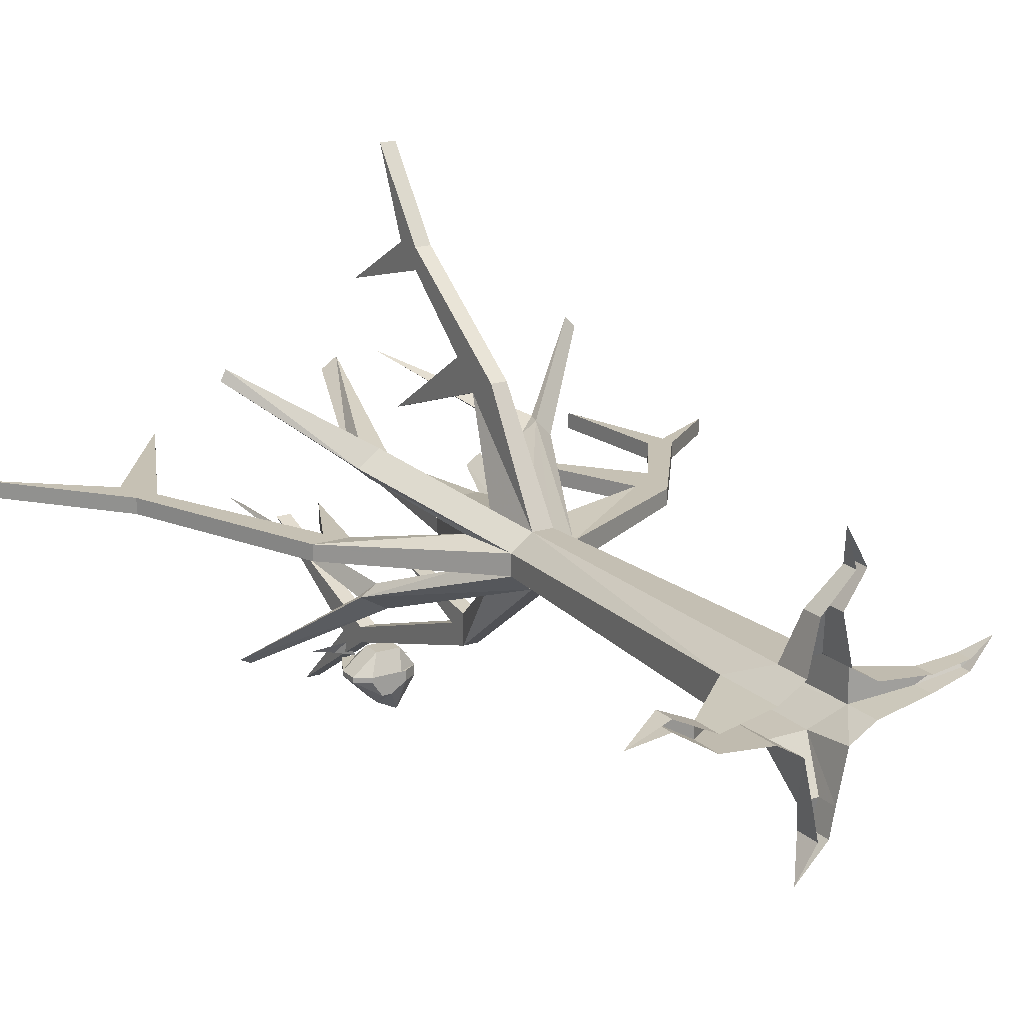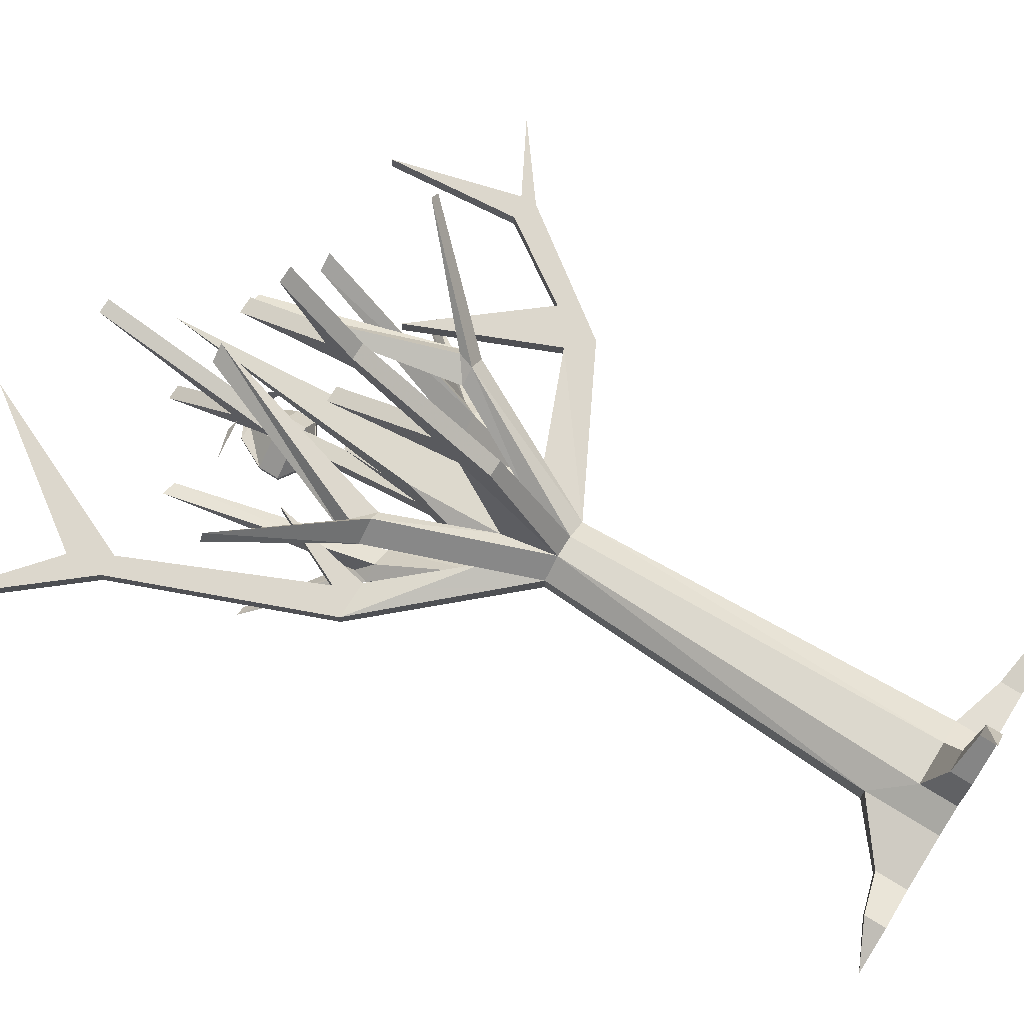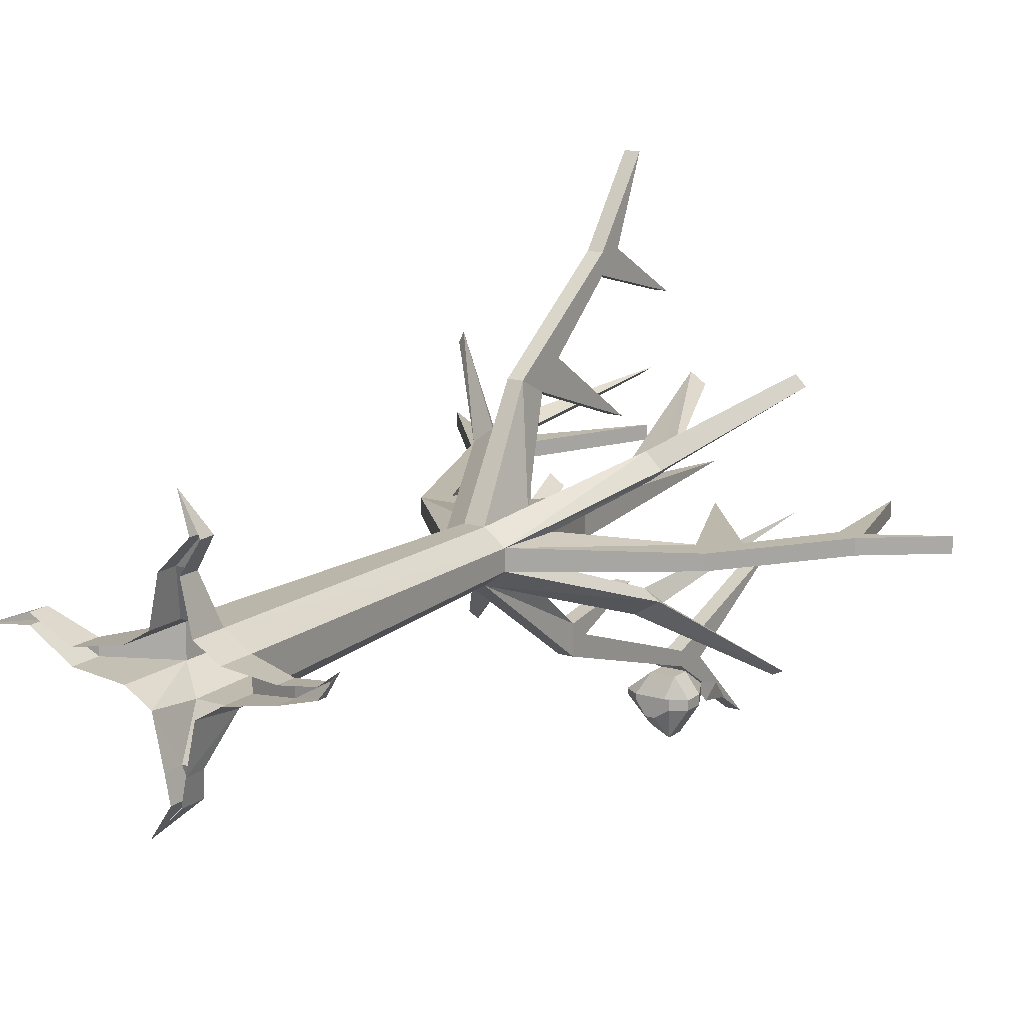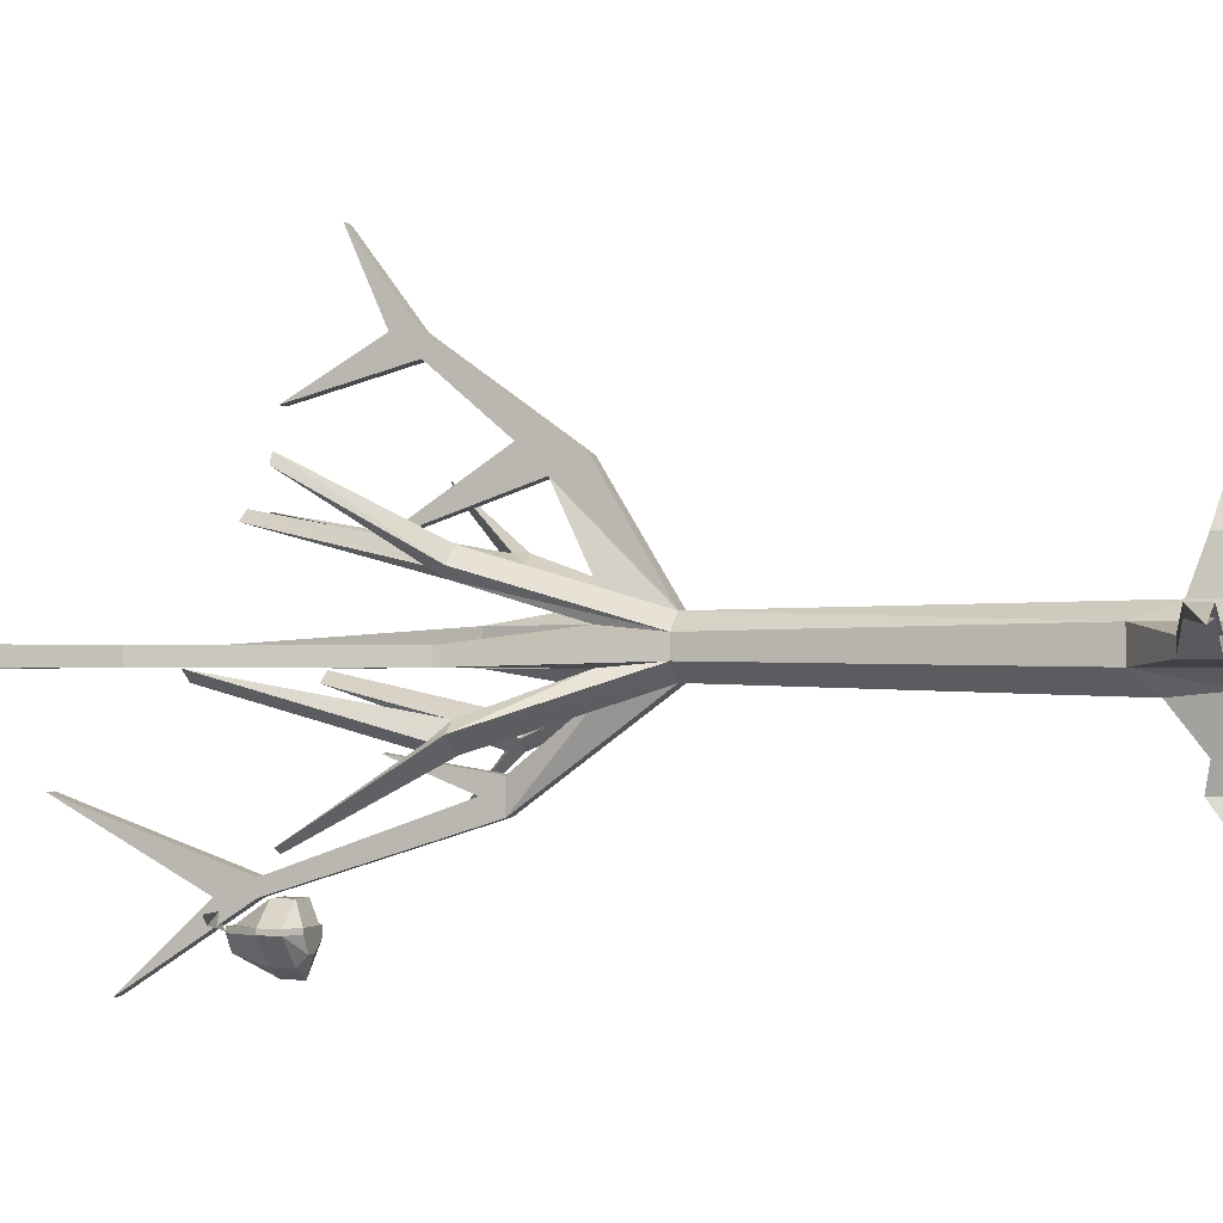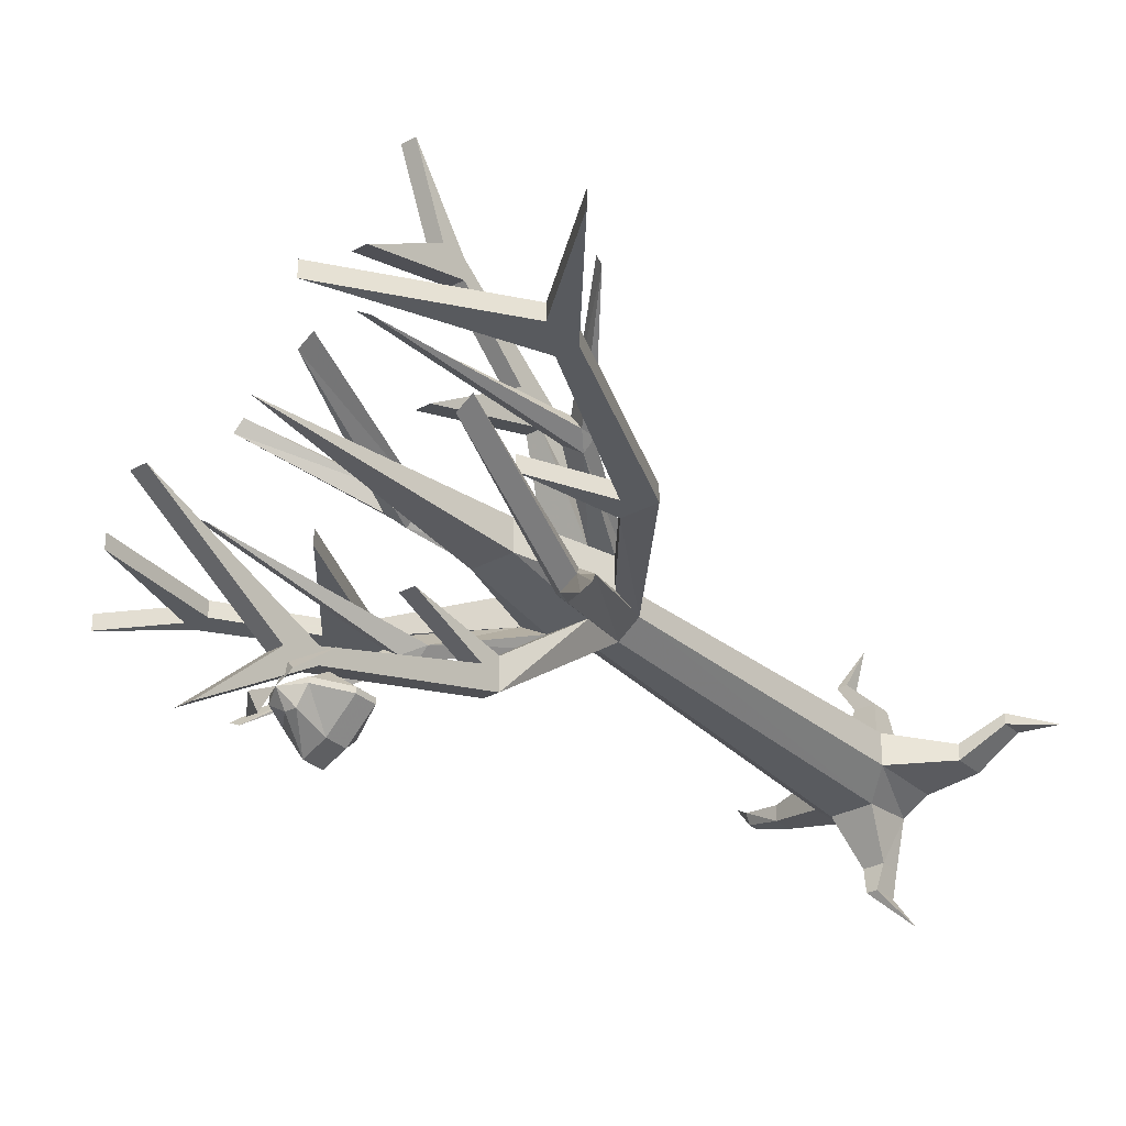
<metadata>
{"format":"obj","ext":"obj","renderer":"f3d","projection":"perspective","resolution":1024,"background":"white","views":[{"elev":18.6,"azim":148.7,"up":"+Z"},{"elev":72.8,"azim":121.9,"up":"+Z"},{"elev":14.7,"azim":-146.7,"up":"+Z"},{"elev":-1.3,"azim":107.8,"up":"+Z"},{"elev":-30.6,"azim":38.0,"up":"+Z"}]}
</metadata>
<code>
v 0.03906 -0.8203 0
v 0.03906 -0.6797 0.02344
v -0.02344 -0.6797 0.02344
v -0.02344 -0.8203 0
v 0 -1.219 -0.02344
v 0.03906 -0.8203 -0.04688
v 0.07812 -0.6797 0
v 0.1406 -0.8203 0.04688
v 0.1094 -0.8203 0.07031
v 0.125 -0.8203 0.08594
v 0.02344 -0.6016 0.01562
v 0.02344 -0.75 0.1641
v 0 -0.75 0.1641
v 0 -0.7031 0.1875
v -0.007812 -0.6016 0.01562
v -0.1172 -0.8203 0.08594
v -0.09375 -0.8203 0.07031
v -0.125 -0.8203 0.04688
v -0.0625 -0.6797 0
v -0.02344 -0.8203 -0.04688
v 0.03906 -0.6797 -0.07031
v 0.07812 -0.6797 -0.04688
v 0.1797 -0.8047 -0.04688
v 0.1797 -0.8047 -0.02344
v 0.2344 -0.8047 -0.02344
v 0.05469 -0.6016 -0.007812
v 0.1562 -0.8203 0.0625
v 0.1562 -0.8438 0.0625
v 0.0625 -1.102 0.1172
v 0.03906 -1.102 0.1328
v 0.1406 -0.8438 0.08594
v 0.2734 -0.9688 0.1797
v 0.07812 -0.1094 0
v 0.03906 -0.05469 0.02344
v 0.02344 -0.7031 0.1875
v 0.02344 -0.7891 0.2031
v 0.02344 -0.9531 0.09375
v 0 -0.9531 0.09375
v 0 -0.7891 0.2031
v 0 -0.8984 0.3281
v 0.02344 -0.8984 0.3281
v 0.02344 -0.8984 0.2969
v 0 -0.8984 0.2969
v 0 -0.9375 0.3281
v 0 -0.9922 0.4531
v 0.02344 -0.9922 0.4531
v 0.02344 -0.9375 0.3281
v 0.02344 -1.07 0.25
v 0 -1.07 0.25
v -0.0625 -0.6797 -0.04688
v -0.02344 -0.6797 -0.07031
v -0.01562 -0.8047 -0.1641
v 0.007812 -0.8047 -0.1641
v 0.007812 -0.8047 -0.2109
v 0.02344 -0.6016 -0.0625
v 0.1016 -0.8203 -0.125
v 0.1328 -0.8203 -0.1016
v 0.1562 -0.8203 -0.1172
v 0.05469 -0.6016 -0.03906
v 0.2344 -0.8047 -0.04688
v 0.2031 -0.8359 -0.04688
v 0.1484 -0.9531 -0.04688
v 0.1484 -0.9531 -0.02344
v 0.2031 -0.8359 -0.02344
v 0.3516 -1.102 -0.02344
v 0.07812 -0.1094 -0.04688
v 0.1562 -0.04688 -0.03906
v 0.1562 -0.04688 -0.01562
v 0.07812 0 0
v 0.03906 0 0.02344
v 0.02344 0 0.09375
v 0.02344 -0.03125 0.09375
v -0.02344 -0.05469 0.02344
v -0.03906 -0.6016 -0.007812
v -0.1406 -0.8203 0.0625
v -0.2578 -0.9688 0.1797
v -0.125 -0.8438 0.08594
v -0.02344 -1.102 0.1328
v -0.04688 -1.102 0.1172
v -0.1406 -0.8438 0.0625
v -0.2344 -0.75 -0.007812
v -0.2344 -0.75 -0.03125
v -0.2656 -0.7188 -0.03125
v -0.03906 -0.6016 -0.03906
v -0.1406 -0.8203 -0.1172
v -0.1172 -0.8203 -0.1016
v -0.08594 -0.8203 -0.125
v -0.007812 -0.6016 -0.0625
v -0.01562 -0.8047 -0.2109
v -0.01562 -0.8359 -0.1875
v -0.01562 -0.9531 -0.1406
v 0.007812 -0.9531 -0.1406
v 0.007812 -0.8359 -0.1875
v 0.007812 -1.102 -0.3047
v -0.02344 -0.07812 -0.07812
v 0.03906 -0.07812 -0.07812
v 0.1172 -0.8203 -0.1406
v 0.125 -0.8438 -0.1406
v 0.1875 -1.102 -0.0625
v 0.2109 -1.102 -0.04688
v 0.1484 -0.8438 -0.125
v 0.2656 -0.9688 -0.2344
v 0.25 -0.9688 -0.2422
v 0.3516 -1.102 -0.04688
v 0.3203 -1.102 -0.04688
v 0.3203 -1.102 -0.02344
v 0.3516 -1.156 -0.02344
v 0.5 -1.281 -0.02344
v 0.3516 -1.156 -0.04688
v 0.2031 -1.367 -0.04688
v 0.5 -1.281 -0.04688
v 0.2031 -1.367 -0.02344
v -0.2656 -0.7188 -0.007812
v -0.2812 -0.7891 -0.007812
v -0.1484 -0.9531 -0.007812
v -0.1484 -0.9531 -0.03125
v -0.2812 -0.7891 -0.03125
v -0.3906 -0.8906 -0.03125
v -0.0625 -0.05469 0
v -0.0625 -0.05469 -0.04688
v -0.1016 -0.8203 -0.1406
v -0.25 -0.9688 -0.2344
v -0.1328 -0.8438 -0.125
v -0.1953 -1.102 -0.04688
v -0.1719 -1.102 -0.0625
v -0.1094 -0.8438 -0.1406
v -0.3906 -0.8906 -0.007812
v -0.3594 -0.9062 -0.007812
v -0.3594 -0.9062 -0.03125
v -0.3906 -0.9141 -0.03125
v -0.4922 -0.9688 -0.03125
v -0.3906 -0.9141 -0.007812
v -0.3438 -1.094 -0.007812
v -0.4922 -0.9688 -0.007812
v -0.3438 -1.094 -0.03125
v -0.2344 -0.9688 -0.2422
v -0.2734 -0.9688 0.1641
v 0.2812 -0.9688 0.1641
v -0.01562 -1.102 -0.3047
v -0.01562 -1.102 -0.2812
v 0.007812 -1.102 -0.2812
v 0.007812 -1.156 -0.3047
v 0.007812 -1.281 -0.4219
v -0.01562 -1.156 -0.3047
v -0.01562 -1.367 -0.1875
v -0.01562 -1.281 -0.4219
v 0.007812 -1.367 -0.1875
v -0.02344 0 0.02344
v -0.0625 0 0
v -0.1406 0 -0.007812
v -0.1406 -0.03125 -0.007812
v -0.1406 -0.03125 -0.03125
v -0.0625 0 -0.04688
v -0.02344 0 -0.07031
v 0.03906 0 -0.07031
v 0.07812 0 -0.04688
v 0.1562 0 -0.03906
v 0.2188 0 0
v 0.2188 -0.03125 0
v 0.2188 -0.03125 0.01562
v 0.1562 0 -0.01562
v 0.2812 0 -0.007812
v 0.2188 0 0.01562
v -0.007812 -0.03125 -0.1406
v 0.02344 -0.03125 -0.1406
v 0.02344 0 -0.1406
v 0.01562 -0.03906 -0.1797
v 0.01562 0 -0.1797
v 0.04688 0 -0.2266
v 0 -0.03906 -0.1797
v 0 0 -0.1797
v -0.007812 0 -0.1406
v -0.007812 -0.03125 0.09375
v -0.007812 0 0.09375
v -0.03906 -0.02344 0.1406
v -0.03906 0 0.1406
v -0.007812 0 0.1953
v -0.02344 -0.02344 0.1406
v -0.02344 0 0.1406
v -0.1953 -0.02344 0
v -0.1953 -0.01562 -0.01562
v -0.1406 0 -0.03125
v -0.2266 0 0.02344
v -0.1953 0 -0.01562
v -0.1953 0 0
v -0.03125 -1.055 -0.3047
v -0.05469 -1.055 -0.3359
v -0.05469 -1.086 -0.3359
v -0.03125 -1.086 -0.3047
v 0.007812 -1.055 -0.3047
v 0 -1.039 -0.3359
v -0.02344 -1.039 -0.3359
v -0.03125 -1.039 -0.3359
v -0.05469 -1.055 -0.3516
v -0.05469 -1.086 -0.3516
v -0.03125 -1.133 -0.3516
v -0.03125 -1.133 -0.3359
v -0.02344 -1.133 -0.3359
v 0.007812 -1.086 -0.3047
v 0.04688 -1.055 -0.3359
v 0.02344 -1.039 -0.3359
v -0.007812 -1.039 -0.3672
v -0.03125 -1.039 -0.3516
v -0.02344 -1.055 -0.3984
v -0.02344 -1.086 -0.3984
v -0.007812 -1.133 -0.3672
v -0.007812 -1.148 -0.3438
v 0 -1.133 -0.3359
v 0.04688 -1.086 -0.3359
v 0.04688 -1.055 -0.3438
v 0.02344 -1.039 -0.3438
v 0.007812 -1.039 -0.3672
v 0.007812 -1.055 -0.3828
v 0.007812 -1.086 -0.3828
v 0.007812 -1.133 -0.3672
v 0.02344 -1.133 -0.3438
v 0.02344 -1.133 -0.3359
v 0.04688 -1.086 -0.3438
v 0.02344 -1.156 -0.3359
v 0.007812 -1.148 -0.3203
v 0.07031 -1.141 -0.3203
v -0.04688 -1.148 -0.3359
v -0.03125 -1.148 -0.3672
v -0.07812 -1.117 -0.3438
f 1 2 3
f 1 3 4
f 1 4 5
f 1 5 6
f 1 6 7
f 1 7 2
f 2 7 8
f 2 8 9
f 2 9 10
f 2 10 11
f 2 11 12
f 2 12 3
f 3 12 13
f 3 13 14
f 3 14 15
f 3 15 16
f 3 16 17
f 3 17 18
f 3 18 19
f 3 19 4
f 4 19 20
f 4 20 5
f 5 20 6
f 6 20 21
f 6 21 22
f 6 22 7
f 7 22 23
f 7 23 24
f 7 24 25
f 7 25 26
f 7 26 8
f 8 26 27
f 8 27 28
f 8 28 29
f 8 29 9
f 9 29 30
f 9 30 31
f 9 31 10
f 10 31 32
f 10 32 27
f 10 27 26
f 10 26 11
f 11 26 33
f 11 33 34
f 11 34 15
f 11 15 14
f 11 14 35
f 11 35 12
f 12 35 36
f 12 36 37
f 37 36 38
f 38 36 39
f 38 39 13
f 13 39 14
f 14 39 40
f 14 40 35
f 35 40 41
f 35 41 42
f 35 42 36
f 36 42 39
f 39 42 43
f 39 43 40
f 40 43 44
f 40 44 45
f 40 45 41
f 41 45 46
f 41 46 47
f 41 47 42
f 42 47 48
f 42 48 43
f 43 48 49
f 43 49 44
f 44 49 47
f 44 47 46
f 44 46 45
f 19 50 20
f 20 50 51
f 20 51 21
f 21 51 52
f 21 52 53
f 21 53 54
f 21 54 55
f 21 55 56
f 21 56 22
f 22 56 57
f 22 57 58
f 22 58 59
f 22 59 23
f 23 59 60
f 23 60 61
f 23 61 62
f 62 61 63
f 63 61 64
f 63 64 24
f 24 64 25
f 25 64 65
f 25 65 60
f 25 60 59
f 25 59 26
f 26 59 66
f 26 66 33
f 33 66 67
f 33 67 68
f 33 68 69
f 33 69 70
f 33 70 34
f 34 70 71
f 34 71 72
f 34 72 73
f 34 73 15
f 15 73 74
f 15 74 16
f 16 74 75
f 16 75 76
f 16 76 77
f 16 77 17
f 17 77 78
f 17 78 79
f 17 79 18
f 18 79 80
f 18 80 75
f 18 75 74
f 18 74 19
f 19 74 81
f 19 81 50
f 50 81 82
f 50 82 83
f 50 83 84
f 50 84 85
f 50 85 86
f 50 86 87
f 50 87 51
f 51 87 88
f 51 88 52
f 52 88 89
f 52 89 90
f 52 90 91
f 91 90 92
f 92 90 93
f 92 93 53
f 53 93 54
f 54 93 94
f 54 94 89
f 54 89 88
f 54 88 55
f 55 88 95
f 55 95 96
f 55 96 59
f 55 59 58
f 55 58 97
f 55 97 56
f 56 97 98
f 56 98 99
f 56 99 57
f 57 99 100
f 57 100 101
f 57 101 58
f 58 101 102
f 58 102 97
f 97 102 103
f 97 103 98
f 98 103 101
f 98 101 100
f 98 100 99
f 60 104 105
f 60 105 61
f 61 105 64
f 64 105 106
f 64 106 65
f 65 106 107
f 65 107 108
f 65 108 104
f 65 104 60
f 109 110 105
f 109 105 104
f 109 104 111
f 109 111 107
f 109 107 112
f 109 112 110
f 110 112 106
f 110 106 105
f 106 112 107
f 23 24 63
f 23 63 62
f 107 111 108
f 108 111 104
f 74 113 81
f 81 113 114
f 81 114 115
f 115 114 116
f 116 114 117
f 116 117 82
f 82 117 83
f 83 117 118
f 83 118 113
f 83 113 74
f 83 74 84
f 84 74 119
f 84 119 120
f 84 120 88
f 84 88 85
f 85 88 121
f 85 121 122
f 85 122 123
f 85 123 86
f 86 123 124
f 86 124 125
f 86 125 87
f 87 125 126
f 87 126 121
f 87 121 88
f 113 127 128
f 113 128 114
f 114 128 117
f 117 128 129
f 117 129 118
f 118 129 130
f 118 130 131
f 118 131 127
f 118 127 113
f 132 133 128
f 132 128 127
f 132 127 134
f 132 134 130
f 132 130 135
f 132 135 133
f 133 135 129
f 133 129 128
f 129 135 130
f 81 82 116
f 81 116 115
f 130 134 131
f 131 134 127
f 136 126 123
f 136 123 122
f 136 122 121
f 136 121 126
f 126 125 124
f 126 124 123
f 137 80 77
f 137 77 76
f 137 76 75
f 137 75 80
f 80 79 78
f 80 78 77
f 31 28 138
f 31 138 32
f 32 138 27
f 27 138 28
f 30 29 28
f 30 28 31
f 101 103 102
f 12 13 38
f 12 38 37
f 49 48 47
f 89 139 140
f 89 140 90
f 90 140 93
f 93 140 141
f 93 141 94
f 94 141 142
f 94 142 143
f 94 143 139
f 94 139 89
f 144 145 140
f 144 140 139
f 144 139 146
f 144 146 142
f 144 142 147
f 144 147 145
f 145 147 141
f 145 141 140
f 141 147 142
f 52 53 92
f 52 92 91
f 142 146 143
f 143 146 139
f 73 119 74
f 119 73 148
f 119 148 149
f 119 149 150
f 119 150 151
f 119 151 120
f 120 151 152
f 120 152 153
f 120 153 154
f 120 154 95
f 120 95 88
f 96 66 59
f 66 96 155
f 66 155 156
f 66 156 157
f 66 157 67
f 67 157 158
f 67 158 159
f 67 159 68
f 68 159 160
f 68 160 161
f 68 161 69
f 160 159 162
f 160 162 163
f 160 163 161
f 159 158 162
f 96 95 164
f 96 164 165
f 96 165 155
f 155 165 166
f 166 165 167
f 166 167 168
f 168 167 169
f 169 167 170
f 169 170 171
f 171 170 164
f 171 164 172
f 172 164 95
f 172 95 154
f 165 164 170
f 165 170 167
f 73 72 173
f 73 173 148
f 148 173 174
f 174 173 175
f 174 175 176
f 176 175 177
f 177 175 178
f 177 178 179
f 179 178 72
f 179 72 71
f 173 72 178
f 173 178 175
f 152 151 180
f 152 180 181
f 152 181 182
f 152 182 153
f 181 180 183
f 181 183 184
f 181 184 182
f 180 185 183
f 185 180 151
f 185 151 150
f 186 187 188
f 186 188 189
f 186 189 190
f 186 190 191
f 186 191 192
f 186 192 187
f 187 192 193
f 187 193 194
f 187 194 195
f 187 195 188
f 188 195 196
f 188 196 197
f 188 197 189
f 189 197 198
f 189 198 199
f 189 199 190
f 190 199 200
f 190 200 201
f 190 201 191
f 191 201 202
f 191 202 192
f 192 202 193
f 193 202 203
f 193 203 194
f 194 203 204
f 194 204 205
f 194 205 195
f 195 205 206
f 195 206 196
f 196 206 207
f 196 207 197
f 197 207 198
f 198 207 208
f 198 208 199
f 199 208 209
f 199 209 200
f 200 209 210
f 200 210 211
f 200 211 201
f 201 211 202
f 202 211 212
f 202 212 213
f 202 213 204
f 202 204 203
f 204 213 214
f 204 214 205
f 205 214 215
f 205 215 206
f 206 215 207
f 207 215 216
f 207 216 217
f 207 217 208
f 208 217 209
f 209 217 218
f 209 218 210
f 210 218 213
f 210 213 212
f 210 212 211
f 213 218 214
f 214 218 216
f 214 216 215
f 218 217 216
f 219 220 221
f 219 221 220
f 219 220 207
f 219 207 220
f 222 223 224
f 222 224 223
f 222 223 207
f 222 207 223

</code>
